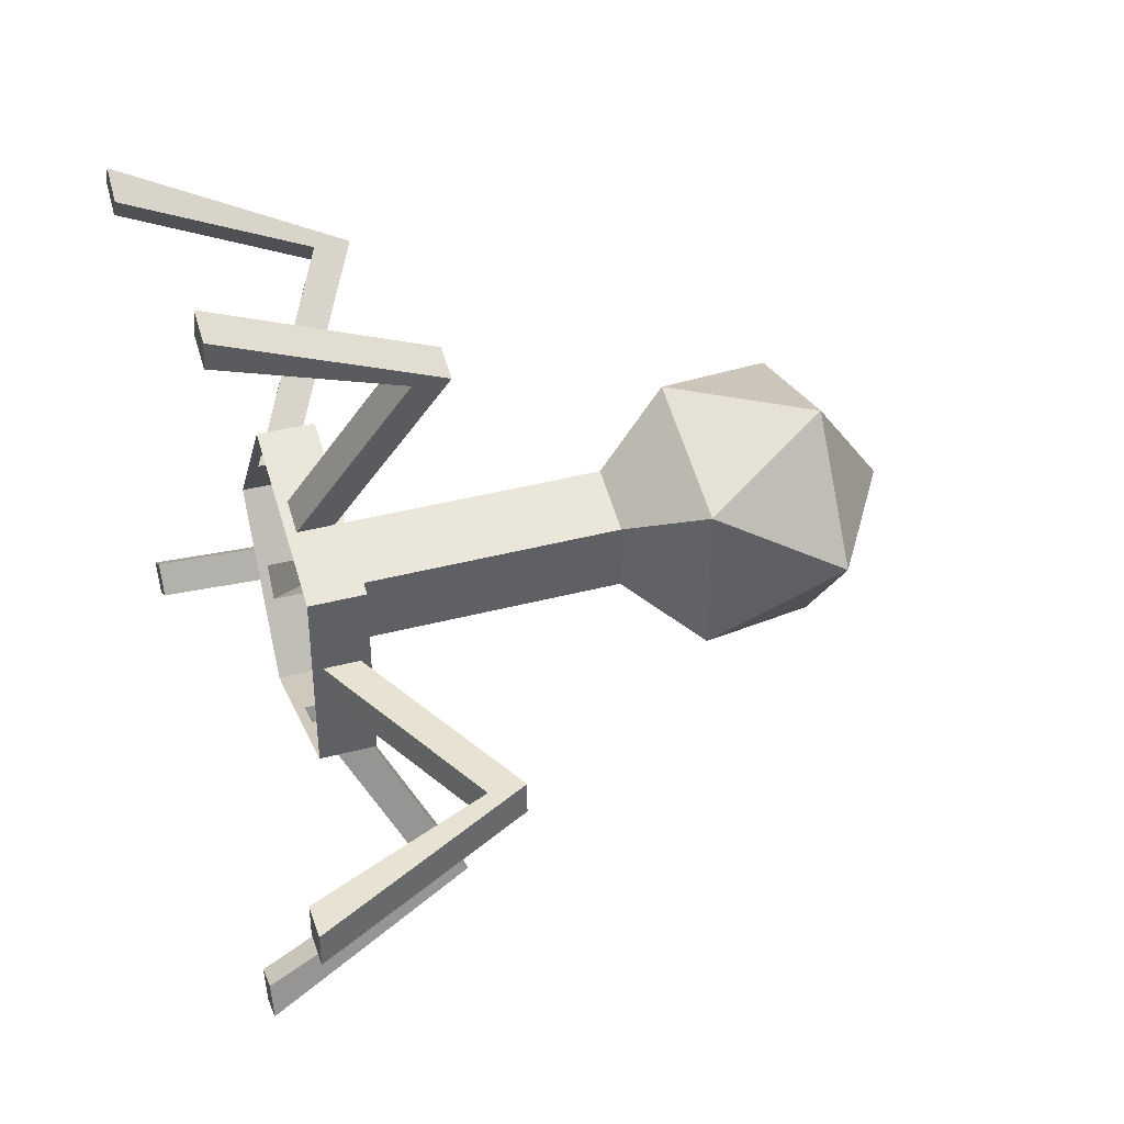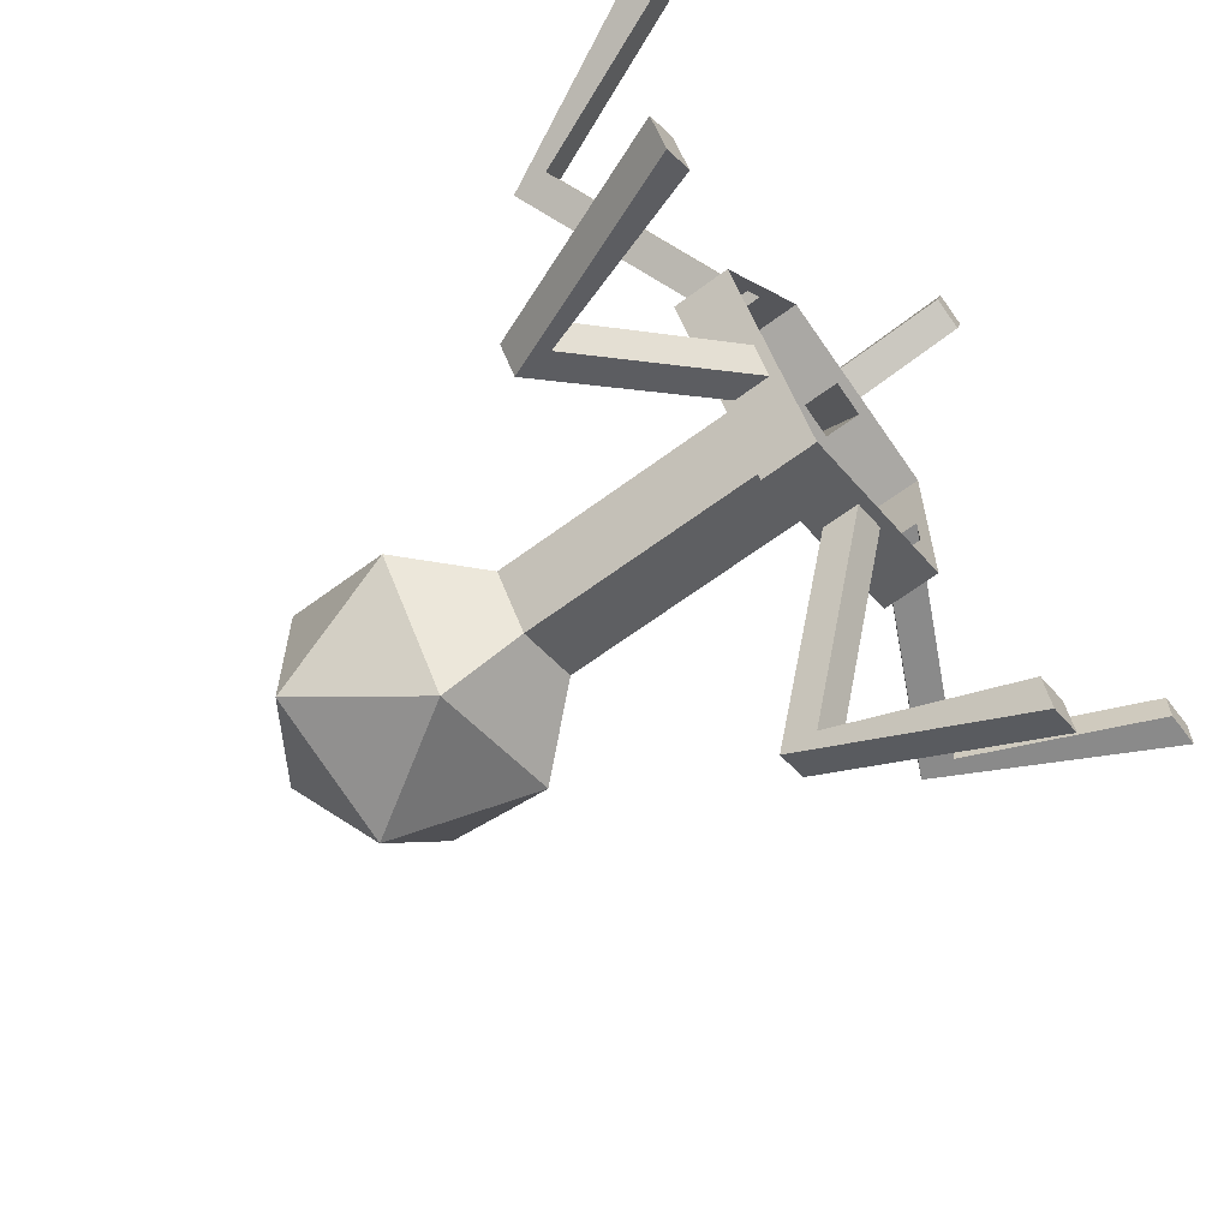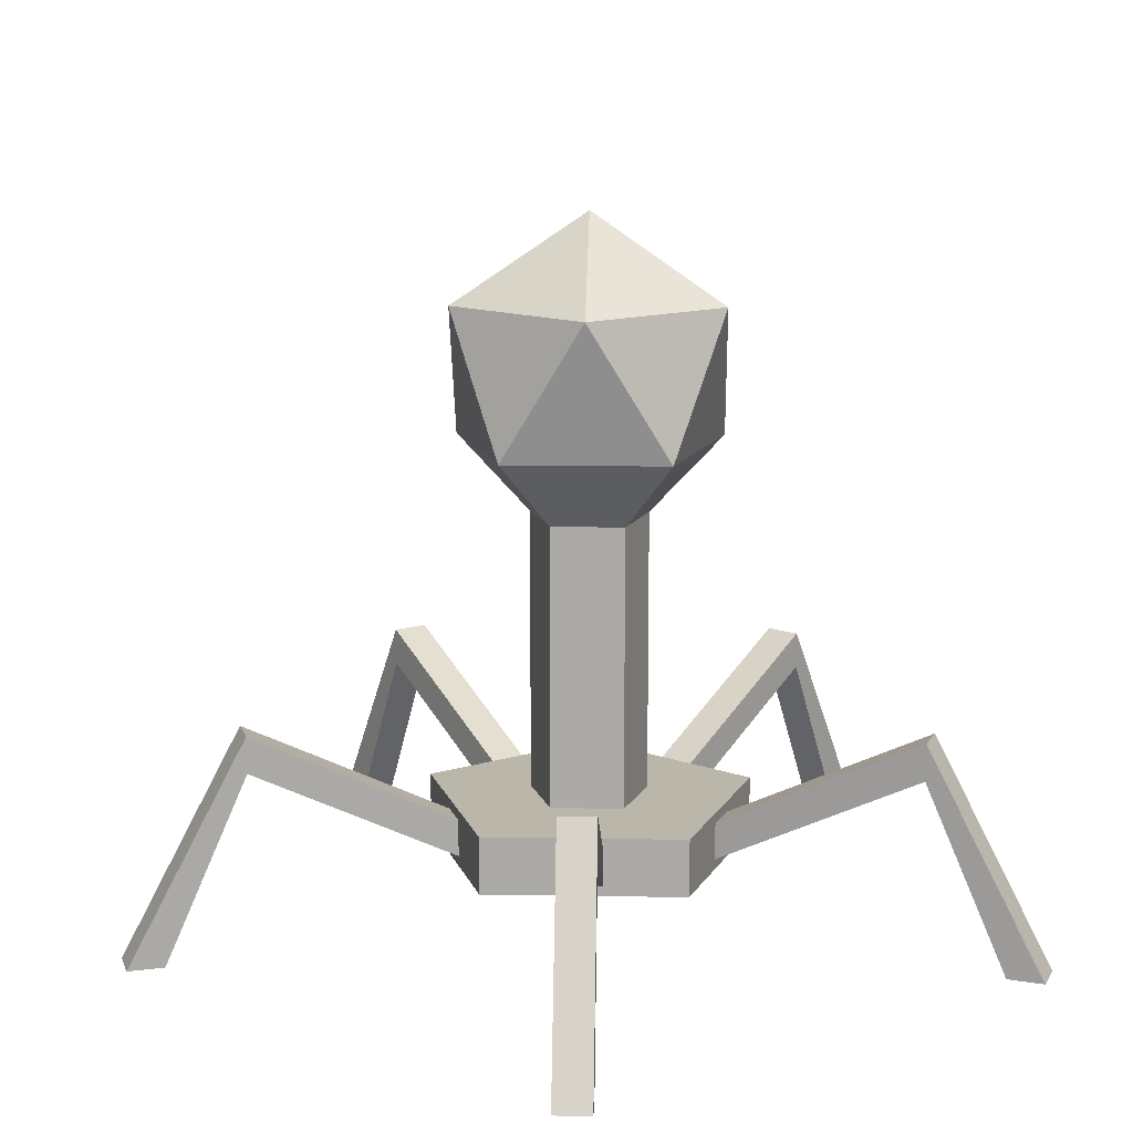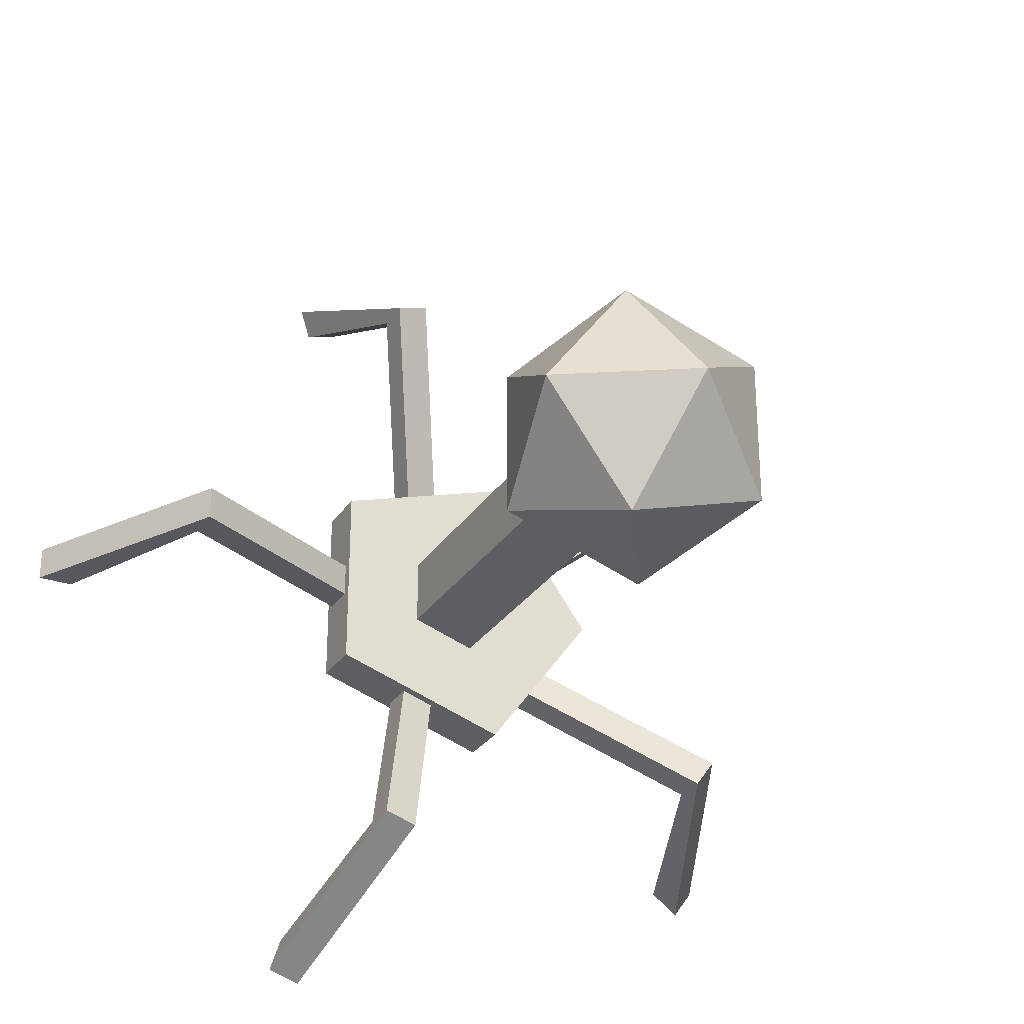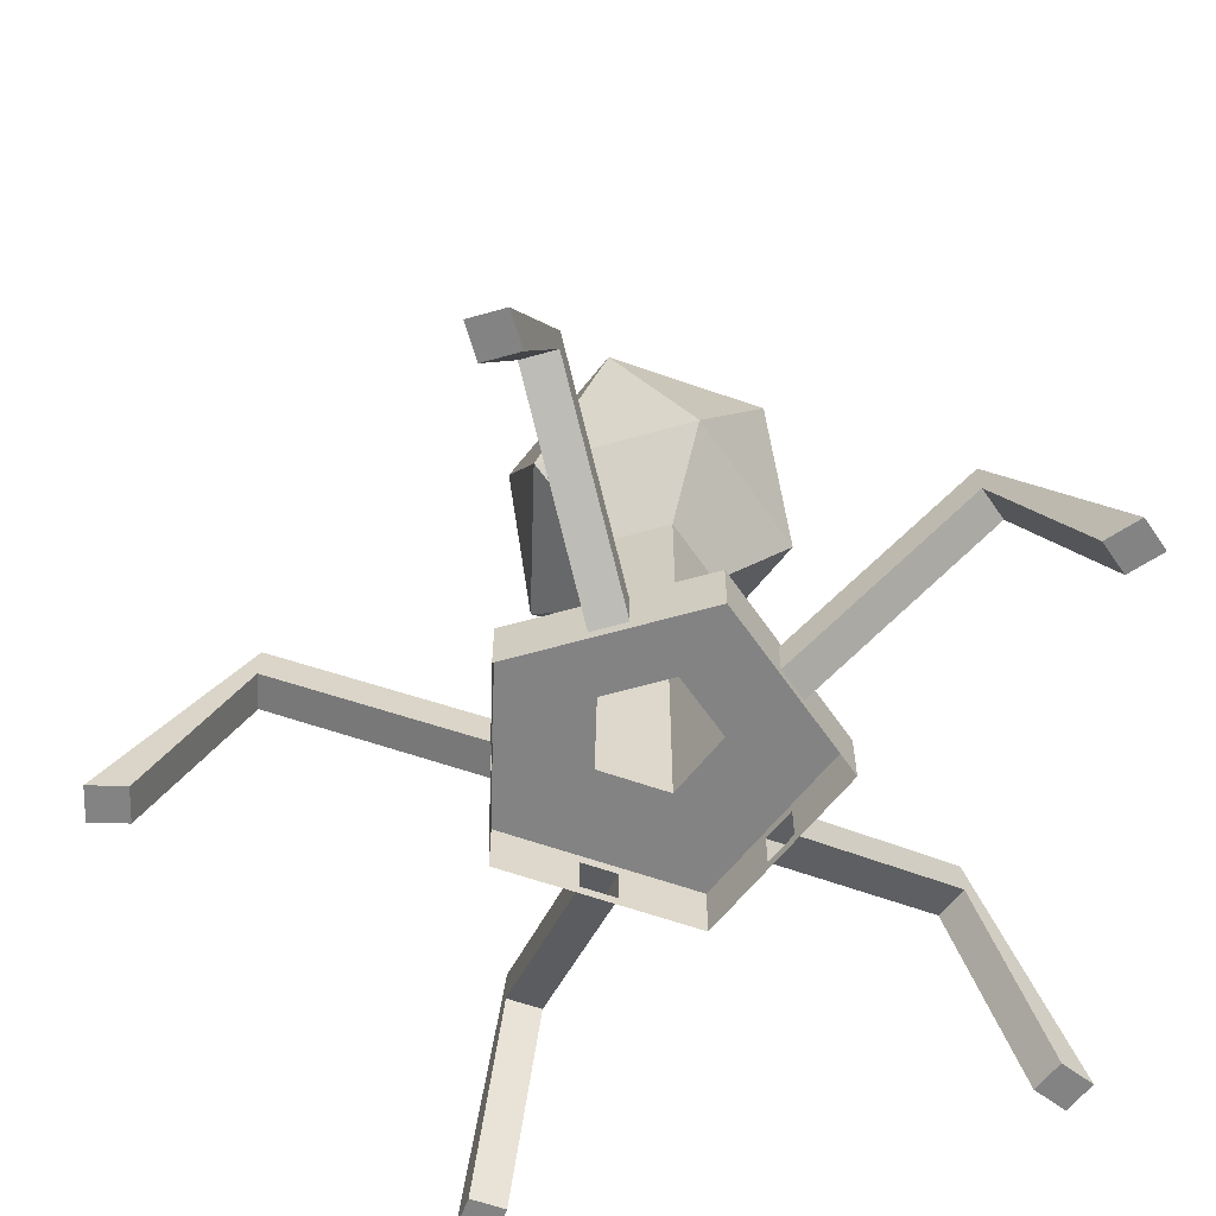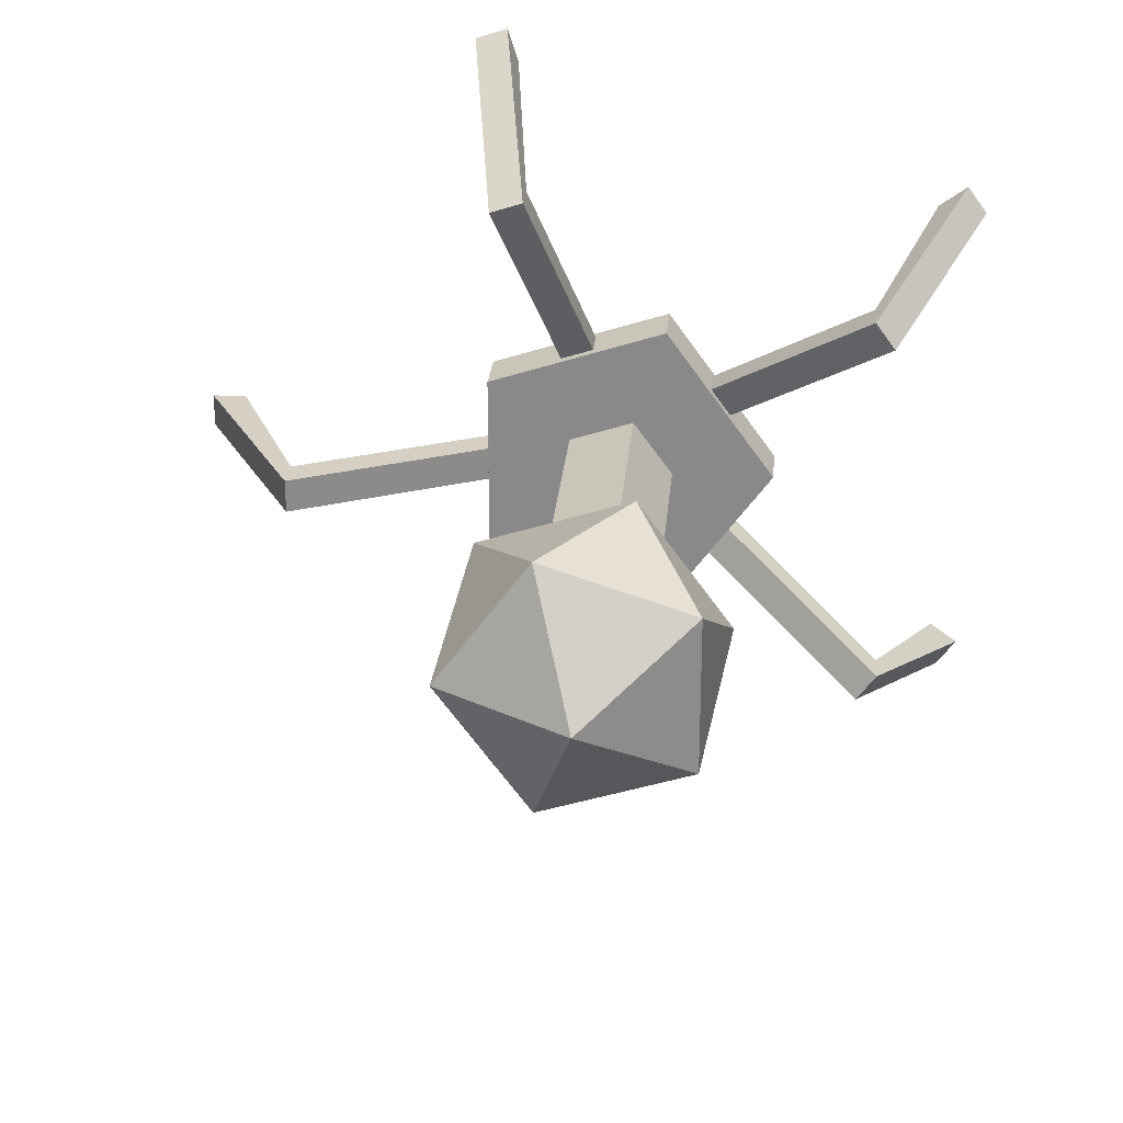
<metadata>
{"format":"obj","ext":"obj","renderer":"f3d","projection":"perspective","resolution":1024,"background":"white","views":[{"elev":40.9,"azim":72.3,"up":"+Z"},{"elev":-63.4,"azim":-52.9,"up":"+Z"},{"elev":13.9,"azim":-123.9,"up":"+Y"},{"elev":-28.9,"azim":153.0,"up":"+Z"},{"elev":-61.2,"azim":178.2,"up":"+Y"},{"elev":26.2,"azim":-175.1,"up":"+Z"}]}
</metadata>
<code>
o Virus_Shooter_Icosphere.007
v 0.482 1.491 -0.3499
v 1.086 4.936 0.7886
v -0.4142 4.936 1.276
v -1.341 4.936 -6e-06
v -0.4142 4.936 -1.276
v 0.482 4.231 -0.3499
v 0.415 6.278 1.276
v -1.085 6.278 0.7886
v -1.085 6.278 -0.7886
v 0.415 6.278 -1.276
v 1.342 6.278 -6e-06
v 0.000417 7.107 -6e-06
v 0.482 4.231 0.3498
v -0.1835 4.231 0.5661
v 1.086 4.936 -0.7886
v -0.5948 4.231 -6e-06
v -0.1835 4.231 -0.5661
v 0.482 1.491 0.3498
v -0.1835 1.491 0.5661
v -0.5948 1.491 -6e-06
v -0.1835 1.491 -0.5661
v 1.337 1.391 -0.1742
v 0.5791 1.391 1.217
v 0.2478 1.391 1.325
v -1.183 1.391 -0.6447
v 0.2478 1.391 -1.325
v 1.337 0.9297 -0.971
v 1.337 0.9297 0.971
v -0.5101 0.9297 1.571
v -1.652 0.9297 -6e-06
v -0.5101 0.9297 -1.571
v 1.337 1.391 0.1742
v -0.9785 1.391 0.9265
v 0.5791 1.03 1.217
v 0.2478 1.03 1.325
v 0.5791 1.391 -1.217
v 1.337 1.491 0.971
v 1.337 1.03 0.1742
v 1.337 1.03 -0.1742
v -0.9785 1.391 -0.9265
v 1.337 1.491 -0.971
v 0.2478 1.03 -1.325
v 0.5791 1.03 -1.217
v -1.183 1.391 0.6447
v -0.5101 1.491 -1.571
v -1.183 1.03 -0.6447
v -0.9785 1.03 -0.9265
v -0.5101 1.491 1.571
v -1.652 1.491 -6e-06
v -0.9785 1.03 0.9265
v -1.183 1.03 0.6447
v 1.197 2.03 3.119
v 0.8658 2.03 3.227
v 1.197 2.391 3.119
v 0.8658 2.391 3.227
v 3.337 2.03 -0.1742
v 3.337 2.03 0.1742
v 3.337 2.391 -0.1742
v 3.337 2.391 0.1742
v 0.8658 2.03 -3.227
v 1.197 2.03 -3.119
v 0.8658 2.391 -3.227
v 1.197 2.391 -3.119
v -2.801 2.03 -1.82
v -2.596 2.03 -2.102
v -2.801 2.391 -1.82
v -2.596 2.391 -2.102
v -2.596 2.03 2.102
v -2.801 2.03 1.82
v -2.596 2.391 2.102
v -2.801 2.391 1.82
v -3.464 0.2106 -2.302
v -3.259 0.2106 -2.584
v -3.757 0.2106 -2.514
v -3.552 0.2106 -2.796
v -3.259 0.2106 2.584
v -3.464 0.2106 2.302
v -3.552 0.2106 2.796
v -3.757 0.2106 2.514
v 1.45 0.2106 3.898
v 1.119 0.2106 4.006
v 1.562 0.2106 4.242
v 1.231 0.2106 4.35
v 4.156 0.2106 -0.1742
v 4.156 0.2106 0.1742
v 4.518 0.2106 -0.1742
v 4.518 0.2106 0.1742
v 1.119 0.2106 -4.006
v 1.45 0.2106 -3.898
v 1.231 0.2106 -4.35
v 1.562 0.2106 -4.242
f 14 16 20 19
f 17 6 1 21
f 6 13 18 1
f 16 17 21 20
f 13 14 19 18
f 2 15 11
f 3 2 7
f 4 3 8
f 5 4 9
f 15 5 10
f 2 11 7
f 3 7 8
f 4 8 9
f 5 9 10
f 15 10 11
f 7 11 12
f 8 7 12
f 9 8 12
f 10 9 12
f 11 10 12
f 14 13 2 3
f 13 6 15 2
f 16 14 3 4
f 17 16 4 5
f 6 17 5 15
f 19 20 49 48
f 21 1 41 45
f 18 19 48 37
f 1 18 37 41
f 20 21 45 49
f 32 38 57 59
f 40 47 65 67
f 24 35 53 55
f 51 50 68 69
f 43 42 60 61
f 24 23 37 48
f 34 35 29 28
f 23 34 28 37
f 35 24 48 29
f 32 22 41 37
f 39 38 28 27
f 38 32 37 28
f 22 39 27 41
f 36 26 45 41
f 42 43 27 31
f 43 36 41 27
f 26 42 31 45
f 40 25 49 45
f 46 47 31 30
f 47 40 45 31
f 25 46 30 49
f 44 33 48 49
f 50 51 30 29
f 51 44 49 30
f 33 50 29 48
f 55 53 81 83
f 34 23 54 52
f 23 24 55 54
f 35 34 52 53
f 59 57 85 87
f 22 32 59 58
f 38 39 56 57
f 39 22 58 56
f 60 62 90 88
f 42 26 62 60
f 36 43 61 63
f 26 36 63 62
f 64 66 74 72
f 47 46 64 65
f 25 40 67 66
f 46 25 66 64
f 71 69 77 79
f 44 51 69 71
f 33 44 71 70
f 50 33 70 68
f 74 75 73 72
f 66 67 75 74
f 67 65 73 75
f 65 64 72 73
f 78 79 77 76
f 69 68 76 77
f 68 70 78 76
f 70 71 79 78
f 82 83 81 80
f 54 55 83 82
f 52 54 82 80
f 53 52 80 81
f 86 87 85 84
f 57 56 84 85
f 56 58 86 84
f 58 59 87 86
f 90 91 89 88
f 62 63 91 90
f 63 61 89 91
f 61 60 88 89

</code>
